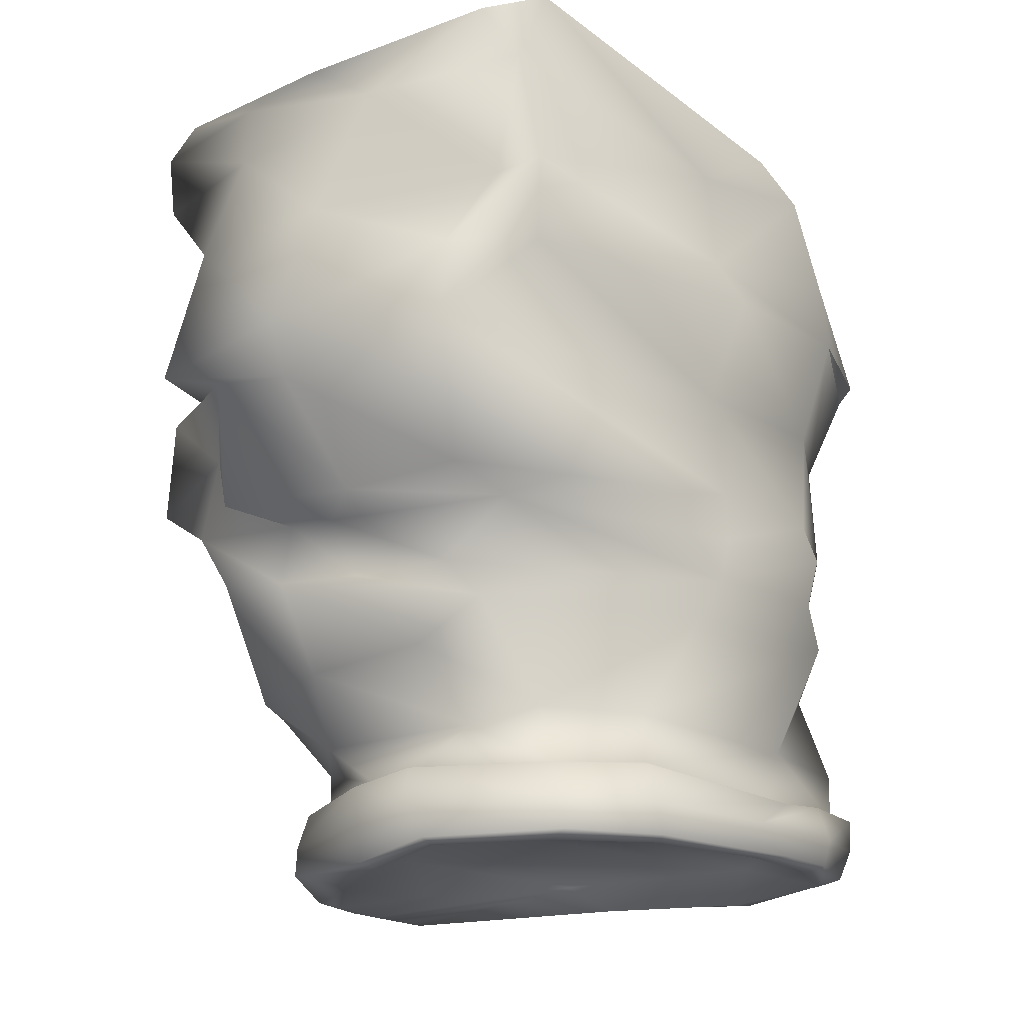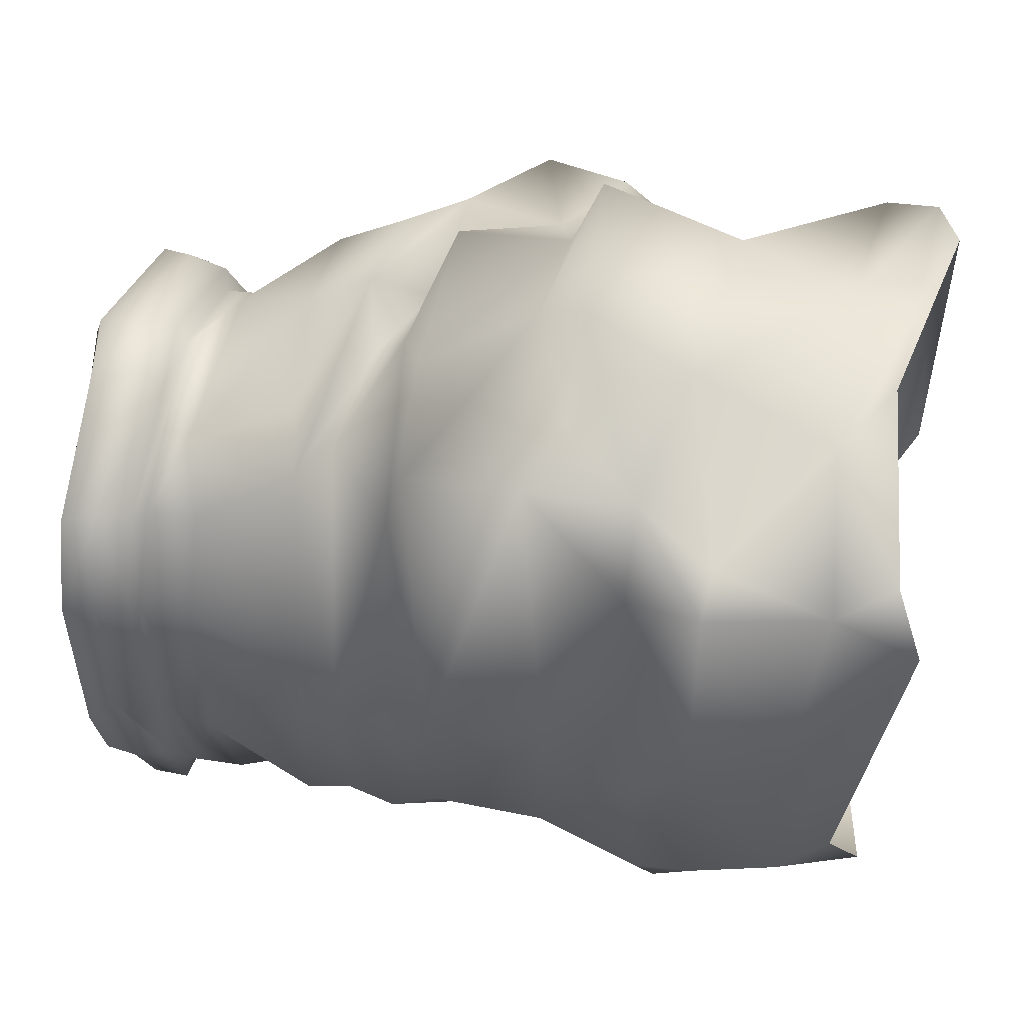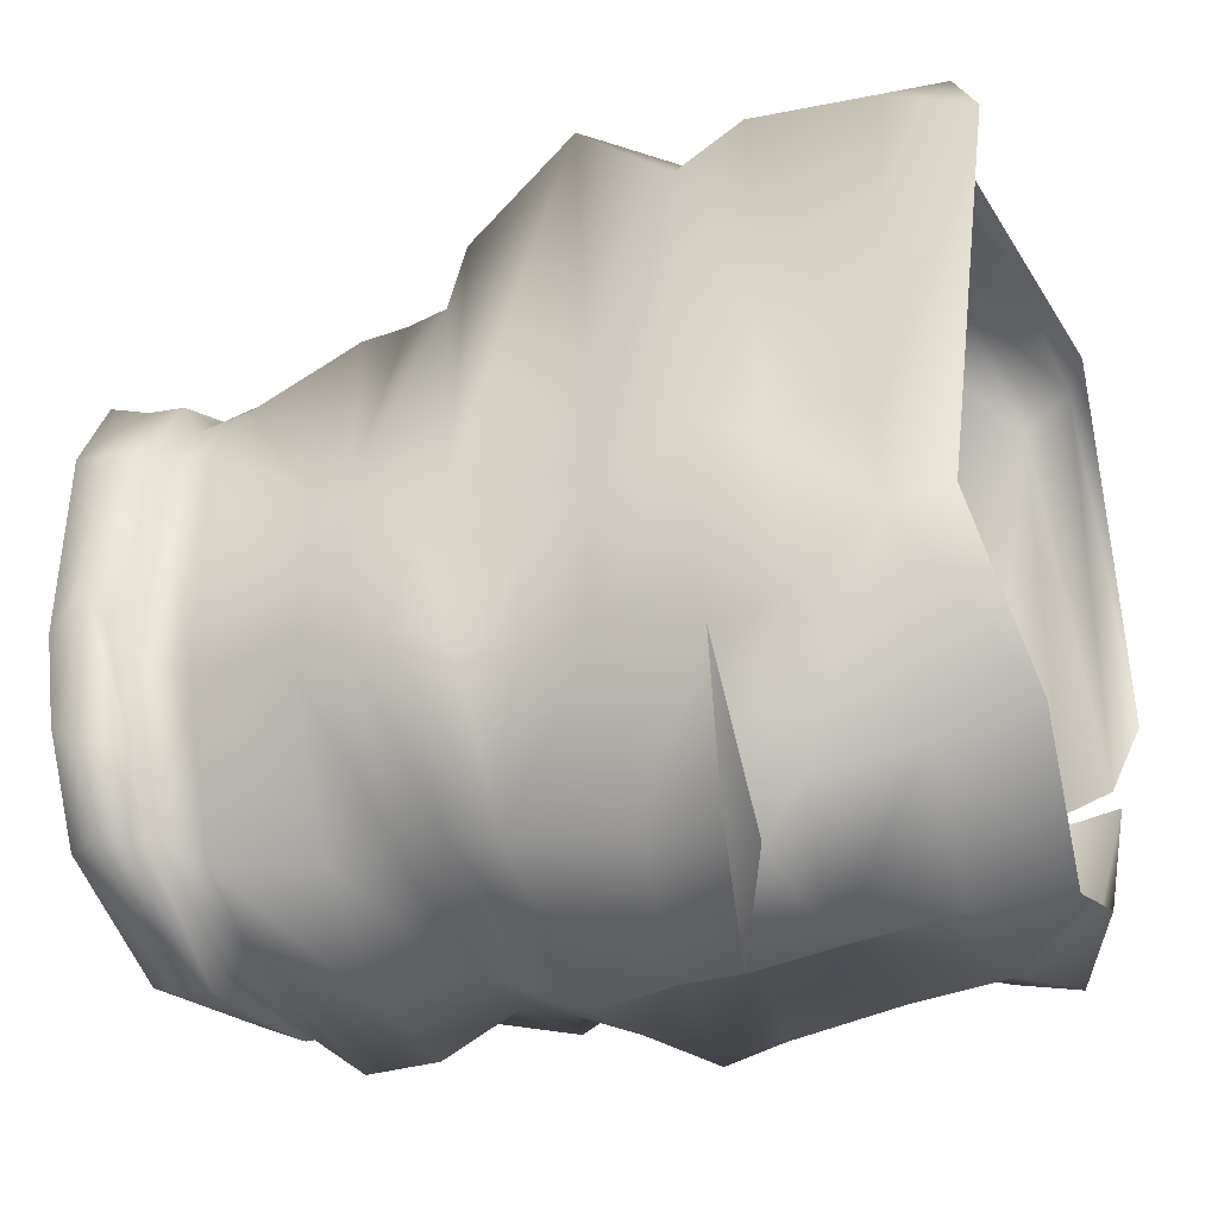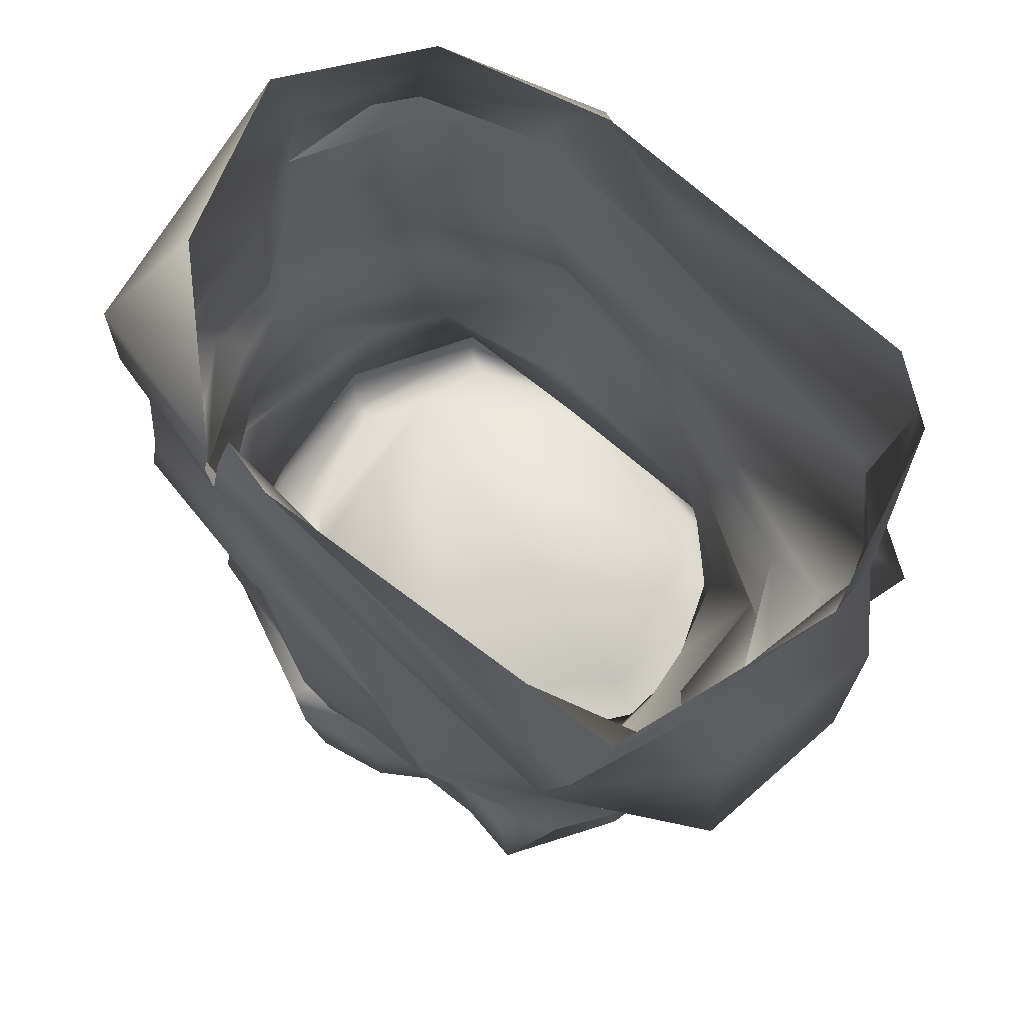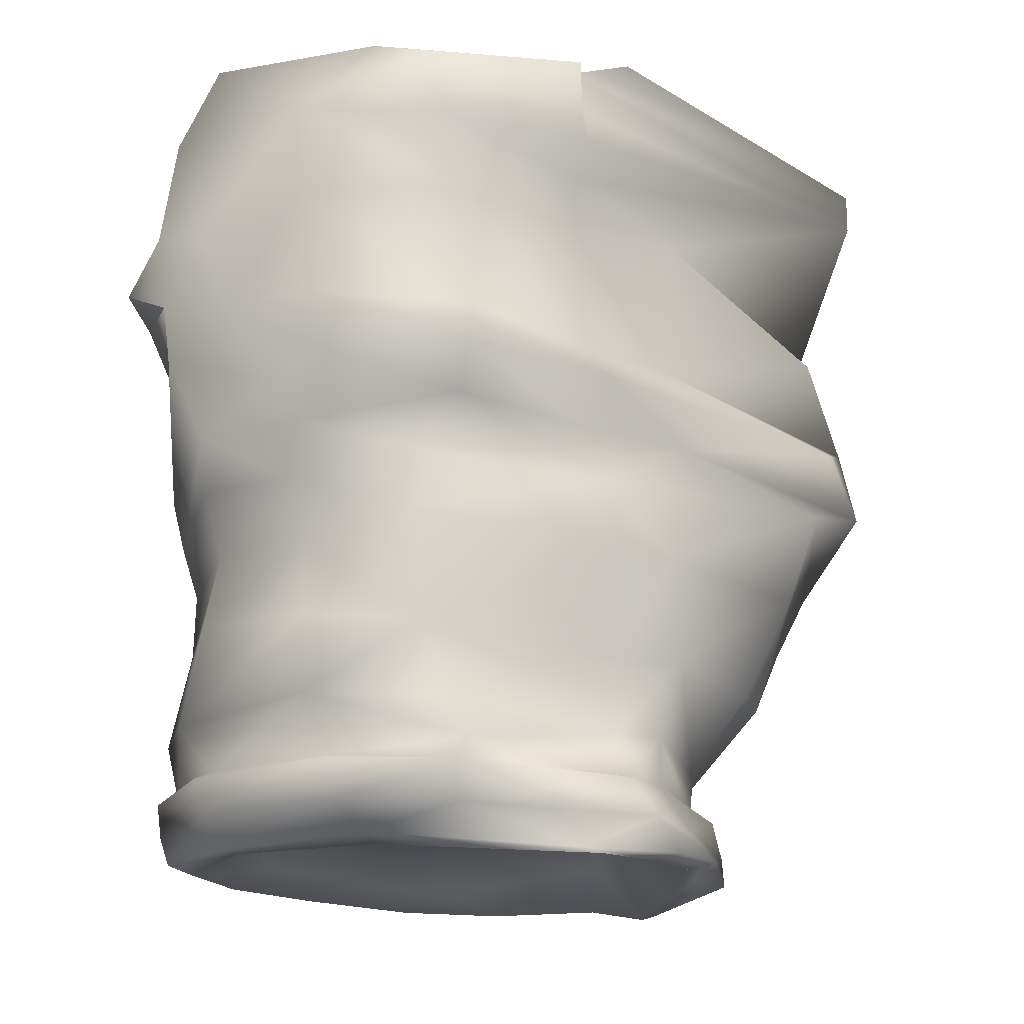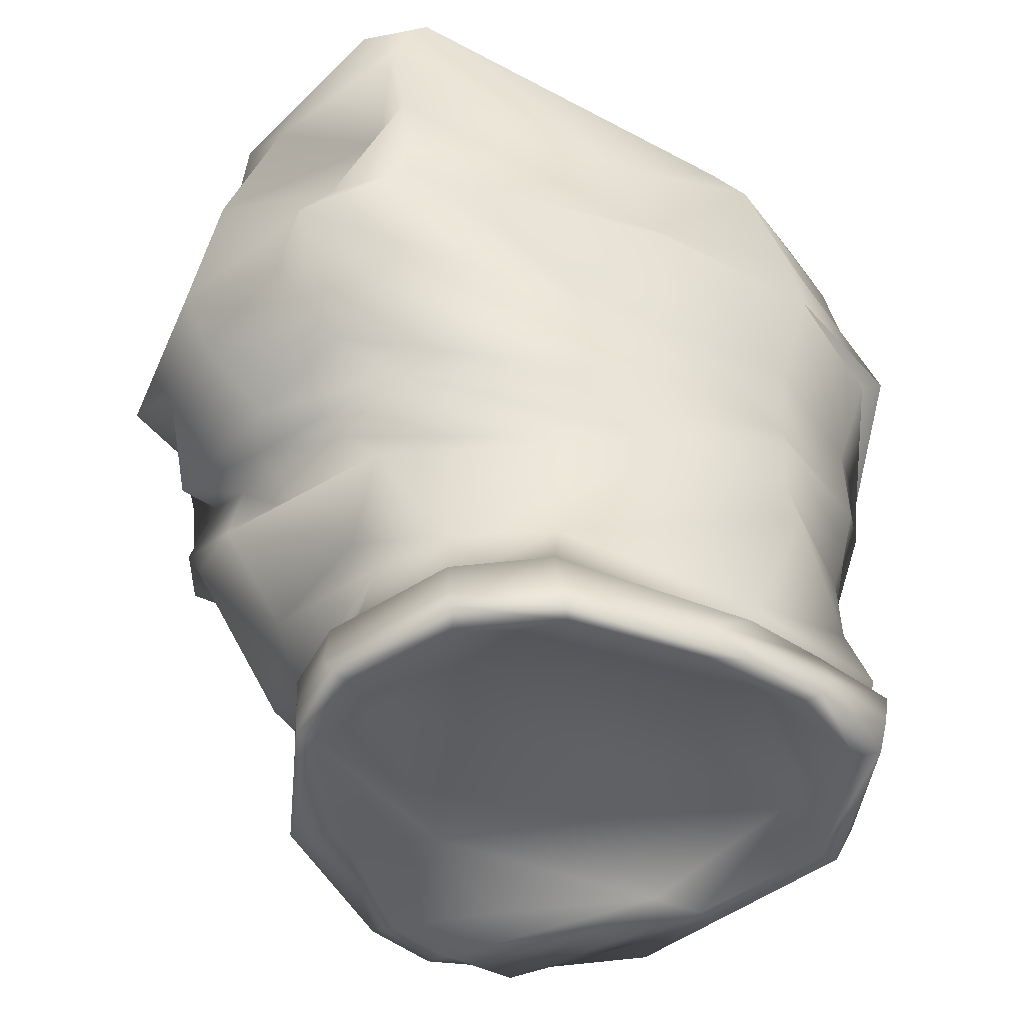
<metadata>
{"format":"obj","ext":"obj","renderer":"f3d","projection":"perspective","resolution":1024,"background":"white","views":[{"elev":-19.5,"azim":39.2,"up":"+Y"},{"elev":56.7,"azim":101.0,"up":"+Z"},{"elev":-30.6,"azim":110.9,"up":"+Z"},{"elev":71.3,"azim":-47.4,"up":"+Y"},{"elev":-15.4,"azim":-136.5,"up":"+Y"},{"elev":-46.3,"azim":60.1,"up":"+Y"}]}
</metadata>
<code>
o US_Tunic_Rolled_Mesh.mo_US_Tunic_Rolled_Mesh.md.002
v 9.999 -20.33 23.07
v 5.996 -19.25 5.711
v 11.61 -19.92 11.94
v 1.603 -19.55 25.38
v -5.01 -19.47 18.77
v -4.042 -19.25 7.352
v -7.885 -20.22 14.3
v -8.51 -17.4 4.926
v -2.522 -16.81 3.214
v -2.726 -17.02 2.299
v -8.875 -16.47 5.099
v -7.163 -11.28 4.071
v -3.285 -14.45 0.6667
v -7.718 -14.51 5.013
v 4.512 -16.94 2.188
v 4.9 -17.25 1.47
v 4.575 -18.76 1.805
v -2.807 -18.79 3.108
v -8.366 -19.19 5.155
v 11.78 -17.42 4.834
v 11.93 -19.01 5.204
v 11.04 -17.3 5.51
v 6.68 -14.65 1.924
v -3.091 -10.99 0.6914
v -1.729 -7.004 1.817
v -7.654 -6.592 2.948
v 13.05 -19.18 8.92
v 11.27 -20.33 5.197
v 4.074 -20.45 2.514
v -3.25 -20.09 4.518
v -10.25 -20.78 10.9
v 4.034 -20.55 3.505
v 10.76 -20.74 6.295
v 13.27 -20.57 9.809
v 13.69 -19.49 15.72
v 12.59 -17.55 9.134
v 13.67 -18.26 13.55
v 11.76 -18.04 12.75
v 11.94 -17.63 22.43
v 13.81 -20.78 13.68
v 12.78 -20.91 10.52
v -2.523 -20.45 5.797
v -10.93 -21.06 11.45
v -10.92 -21.09 14.95
v -12.04 -20.81 15.4
v -12.02 -19.32 13.94
v -11.59 -17.68 12.82
v -10.48 -17.74 13.28
v -9.668 -15.33 13.95
v -9.916 -11.92 13.87
v -11.11 -7.227 12.76
v -10.77 -3.974 12.22
v -7.553 -3.766 4.388
v -8.571 -1.049 4.842
v -2.716 -2.117 0.4304
v -5.433 0.3588 -0.2709
v 0.617 0.7114 1.327
v -4.136 3.457 -0.1226
v -2.749 8.655 0.1044
v 2.184 4.405 0.2481
v -10.08 0.7273 3.851
v -9.644 -1.369 12.08
v -9.782 2.656 4.105
v -11.22 0.8368 11.78
v -10.4 2.167 11.12
v -9.054 8.416 4.078
v -2.211 13.18 0.3507
v -9.301 11.52 3.109
v -9.916 8.067 10.96
v -10.22 10.57 10.94
v 9.901 17.61 5.247
v 3.789 17.01 0.594
v -4.224 16.71 3.376
v -8.775 14.49 2.216
v -10.86 13.94 10.57
v -10.91 12.46 10.84
v -10.84 12.47 10.86
v -10.59 16.36 10.83
v 13.13 -21.06 15.89
v 12.92 -21.03 22.5
v 12.66 -19.55 22.59
v 9.958 -19.64 26.41
v 12.41 -17.85 22.71
v 9.786 -18.03 26.4
v 3.654 -17.83 28.87
v 3.703 -17.62 27.83
v 0.389 -17.84 27.53
v 0.3105 -18.22 28.79
v 3.497 -19.5 28.99
v 10.64 -21.11 26.53
v 12.39 -21.26 22.09
v 0.6988 -20.01 28.9
v 4.674 -21.12 29.12
v 9.484 -21.36 25.95
v 4.587 -21.33 28.25
v 1.077 -21.97 28.16
v -4.514 -21.56 23.81
v -6.302 -21.04 25.68
v -11.17 -20.85 18.91
v -6.121 -19.73 25.76
v -10.68 -19.47 17.8
v -6.277 -18.01 24.89
v -5.406 -17.76 24.26
v -10.81 -15.48 15.64
v -10.26 -17.57 16.09
v 0.8882 -21.74 28.89
v -10.35 -17.76 16.27
v -11.55 -11.94 16.26
v -6.136 -15.85 23.59
v -12.01 -7.406 15.25
v -10.68 -1.343 17.89
v -11.77 -3.102 26.88
v -10.19 -7.248 26.49
v -9.779 -12.38 23.31
v -2.289 -15.89 27.81
v -8.044 -12.5 26.33
v -5.031 -8.436 32.17
v -2.367 -12.48 28.87
v 6.53 -16.17 28.16
v -10.25 1.219 31.08
v -10.63 2.221 16.65
v -11.52 0.507 28.56
v -12.15 -2.81 29.72
v -6.883 -5.754 32.15
v -1.273 -9.108 32.33
v 3.408 -11.84 28.03
v -7.151 -1.38 30.97
v -2.297 -0.08775 35.84
v -1.157 -6.257 31.84
v -3.239 -5.415 34.17
v 1.072 -8.56 29.82
v 7.991 -10.71 29.16
v 6.903 -9.142 30.26
v 13.22 -8.311 17.76
v 9.262 -6.198 28.82
v 13.16 -6.007 16.95
v 13.36 -3.935 17.45
v 8.994 -5.446 32.1
v 3.559 -5.833 33.18
v 2.077 -6.811 32.52
v 12.28 1.534 16.76
v 13.22 -3.678 10.34
v 12.74 1.546 9.161
v 10.78 0.1356 35.21
v 6.413 1.187 34.31
v 1.865 -0.7546 35.7
v 12.37 4.922 30.41
v 9.191 4.823 33.09
v 2.585 1.19 37.35
v -5.287 0.82 36.47
v -12.86 4.07 25.03
v -10.54 8.81 17.22
v -4.18 7.298 35.34
v -11.47 13.5 30.95
v -10.31 13.99 10.81
v -9.684 16.21 11.2
v -10.46 17.46 14.38
v -10.73 15.88 32
v -10.08 -21.12 18.28
v 12.56 -10.14 18.58
v 9.014 -15.28 26.01
v 11.73 -15.36 22.09
v 13.63 -10.03 10.06
v 12.16 -15.31 11.83
v 13.61 -7.904 10.8
v 8.944 -17.72 25.57
v 9.448 -5.348 3.983
v 3.211 -7.243 1.217
v 3.35 -4.371 0.2547
v 8.955 -7.679 4.506
v 8.667 -10.68 4.16
v 3.472 -10.72 0.4961
v 10.3 -14.92 4.176
v 14.01 -5.634 10.46
v 9.817 -3.008 3.565
v 2.518 -2.186 -0.6683
v -1.405 -4.43 1.066
v 4.75 2.027 -1.046
v 9.267 2.114 3.141
v 5.089 4.748 -1.166
v 11.08 5.991 2.609
v 14.01 6.561 8.377
v 14.49 5.939 16.92
v 14.04 9.521 9.006
v 10.9 7.375 1.065
v 12.89 8.528 16.77
v 13.33 8.306 31.42
v 3.866 8.444 -0.06473
v 5.925 8.42 -0.9999
v 11.22 8.998 3.273
v 14.31 13.38 11.58
v 13.02 12.83 17.73
v 5.556 13.36 -0.328
v 10.71 13.49 4.02
v 13.15 15.74 12.76
v 12.56 17.56 29.98
v -3.173 12.49 33.91
v 4.648 6.312 36.85
v 10.66 8.444 31.31
v 12.43 13.71 31.8
v 11.05 16.2 32.82
v 5.827 12.75 34.77
v -3.189 15.38 33.77
v -8.619 16.98 32.33
v 2.586 14.89 35.15
v 10.9 7.375 1.065
v 11.08 5.991 2.609
v 5.089 4.748 -1.166
v 14.01 6.561 8.377
f 1 2 3
f 2 1 4
f 5 2 4
f 2 5 6
f 6 5 7
f 8 9 10
f 9 8 11
f 12 13 14
f 13 11 14
f 11 13 9
f 13 15 9
f 15 10 9
f 10 15 16
f 17 10 16
f 10 17 18
f 18 8 10
f 8 18 19
f 17 20 21
f 20 17 16
f 16 22 20
f 22 16 15
f 23 22 15
f 15 13 23
f 24 23 13
f 13 12 24
f 12 25 24
f 25 12 26
f 20 27 21
f 27 28 21
f 28 17 21
f 17 28 29
f 29 18 17
f 18 29 30
f 30 19 18
f 19 30 31
f 32 30 29
f 28 32 29
f 32 28 33
f 34 33 28
f 28 27 34
f 35 34 27
f 36 35 27
f 35 36 37
f 36 38 37
f 39 37 38
f 34 35 40
f 40 41 34
f 33 34 41
f 3 33 41
f 33 3 2
f 2 32 33
f 2 42 32
f 30 32 42
f 43 30 42
f 30 43 31
f 42 2 6
f 6 43 42
f 6 44 43
f 44 6 7
f 44 31 43
f 31 44 45
f 45 46 31
f 31 46 19
f 47 19 46
f 19 47 8
f 48 8 47
f 8 48 11
f 49 11 48
f 11 49 14
f 50 14 49
f 14 50 12
f 51 12 50
f 12 51 26
f 52 26 51
f 26 52 53
f 52 54 53
f 55 53 54
f 54 56 55
f 57 55 56
f 58 59 60
f 60 56 58
f 61 58 56
f 56 54 61
f 62 61 54
f 54 52 62
f 63 59 58
f 58 61 63
f 61 62 64
f 64 63 61
f 63 64 65
f 65 66 63
f 59 63 66
f 66 67 59
f 67 66 68
f 69 68 66
f 68 69 70
f 66 65 69
f 67 73 72
f 74 73 67
f 68 74 67
f 68 75 74
f 75 68 76
f 70 76 68
f 78 74 75
f 74 78 73
f 41 40 79
f 80 79 40
f 40 81 80
f 82 80 81
f 83 82 81
f 82 83 84
f 85 82 84
f 84 86 85
f 87 85 86
f 85 87 88
f 88 89 85
f 82 85 89
f 89 90 82
f 80 82 90
f 90 91 80
f 79 80 91
f 1 79 91
f 79 1 3
f 3 41 79
f 89 88 92
f 92 93 89
f 90 89 93
f 93 94 90
f 91 90 94
f 1 91 94
f 94 4 1
f 94 93 95
f 4 94 95
f 4 95 96
f 96 5 4
f 5 96 97
f 96 98 97
f 99 97 98
f 100 99 98
f 99 100 101
f 102 101 100
f 103 104 105
f 105 102 103
f 88 103 102
f 100 88 102
f 88 100 92
f 100 106 92
f 93 92 106
f 106 95 93
f 95 106 96
f 98 96 106
f 106 100 98
f 101 102 107
f 102 105 107
f 48 107 105
f 104 48 105
f 48 104 49
f 108 49 104
f 109 108 104
f 104 103 109
f 87 109 103
f 103 88 87
f 110 52 51
f 50 110 51
f 110 50 108
f 49 108 50
f 111 64 62
f 52 111 62
f 111 52 112
f 52 110 112
f 112 110 113
f 108 113 110
f 113 108 114
f 108 109 114
f 115 114 109
f 109 87 115
f 116 113 114
f 114 115 116
f 117 112 113
f 116 117 113
f 117 116 118
f 115 118 116
f 118 115 119
f 120 121 122
f 123 120 122
f 122 111 123
f 112 123 111
f 123 112 124
f 112 117 124
f 124 117 125
f 118 125 117
f 125 118 126
f 119 126 118
f 124 127 123
f 120 123 127
f 127 128 120
f 129 130 127
f 127 124 129
f 125 129 124
f 129 125 131
f 125 132 131
f 133 131 132
f 132 134 133
f 134 135 133
f 134 136 135
f 137 135 136
f 135 137 138
f 139 135 138
f 135 139 140
f 130 140 139
f 130 129 140
f 131 140 129
f 133 140 131
f 133 135 140
f 141 142 143
f 142 141 137
f 144 137 141
f 137 144 138
f 145 138 144
f 146 138 145
f 138 146 139
f 128 139 146
f 139 128 130
f 128 127 130
f 141 147 144
f 148 144 147
f 144 148 145
f 149 145 148
f 145 149 146
f 150 146 149
f 146 150 128
f 151 128 150
f 128 151 120
f 121 120 151
f 151 152 121
f 153 154 152
f 151 153 152
f 153 151 150
f 149 153 150
f 77 154 155
f 154 77 70
f 70 152 154
f 152 70 69
f 69 121 152
f 121 69 65
f 65 122 121
f 122 65 64
f 64 111 122
f 154 156 155
f 158 157 156
f 156 154 158
f 107 48 47
f 46 107 47
f 107 46 101
f 46 99 101
f 99 46 45
f 45 159 99
f 159 45 44
f 7 159 44
f 159 7 5
f 5 97 159
f 97 99 159
f 160 161 162
f 163 162 164
f 162 163 160
f 165 160 163
f 160 165 134
f 134 132 160
f 161 160 132
f 126 161 132
f 132 125 126
f 161 126 119
f 119 166 161
f 166 162 161
f 162 166 39
f 39 164 162
f 164 39 38
f 22 164 38
f 36 22 38
f 20 22 36
f 27 20 36
f 87 119 115
f 119 87 86
f 166 119 86
f 86 84 166
f 84 39 166
f 39 84 83
f 37 39 83
f 81 37 83
f 37 81 35
f 81 40 35
f 167 168 169
f 168 167 170
f 171 168 170
f 168 171 172
f 173 172 171
f 25 172 24
f 23 24 172
f 172 173 23
f 22 23 173
f 164 22 173
f 171 164 173
f 164 171 163
f 170 163 171
f 163 170 165
f 167 165 170
f 165 167 174
f 174 134 165
f 134 174 136
f 136 142 137
f 142 136 174
f 174 175 142
f 175 174 167
f 167 176 175
f 176 167 169
f 177 176 169
f 168 177 169
f 177 168 25
f 172 25 168
f 26 177 25
f 177 26 53
f 53 55 177
f 176 177 55
f 55 57 176
f 178 176 57
f 178 175 176
f 175 178 179
f 143 175 179
f 175 143 142
f 56 60 57
f 60 178 57
f 178 60 180
f 180 179 178
f 179 180 181
f 182 179 181
f 179 182 143
f 183 143 182
f 143 183 141
f 147 141 183
f 184 182 185
f 186 182 184
f 182 186 183
f 186 147 183
f 147 186 187
f 187 148 147
f 188 180 60
f 180 188 189
f 180 189 185
f 185 189 190
f 184 185 190
f 190 191 184
f 191 186 184
f 186 191 192
f 192 187 186
f 189 188 193
f 194 189 193
f 189 194 190
f 191 190 194
f 192 195 196
f 195 192 191
f 191 71 195
f 71 191 194
f 194 72 71
f 72 194 193
f 72 193 67
f 188 67 193
f 67 188 59
f 60 59 188
f 197 158 154
f 154 153 197
f 198 197 153
f 153 149 198
f 198 149 148
f 198 148 199
f 148 187 199
f 199 187 200
f 187 192 200
f 196 200 192
f 200 196 201
f 201 202 200
f 202 199 200
f 199 202 198
f 197 198 202
f 202 203 197
f 197 203 158
f 203 204 158
f 157 158 204
f 202 201 205
f 205 203 202
f 204 203 205
f 206 207 208
f 207 206 209

</code>
